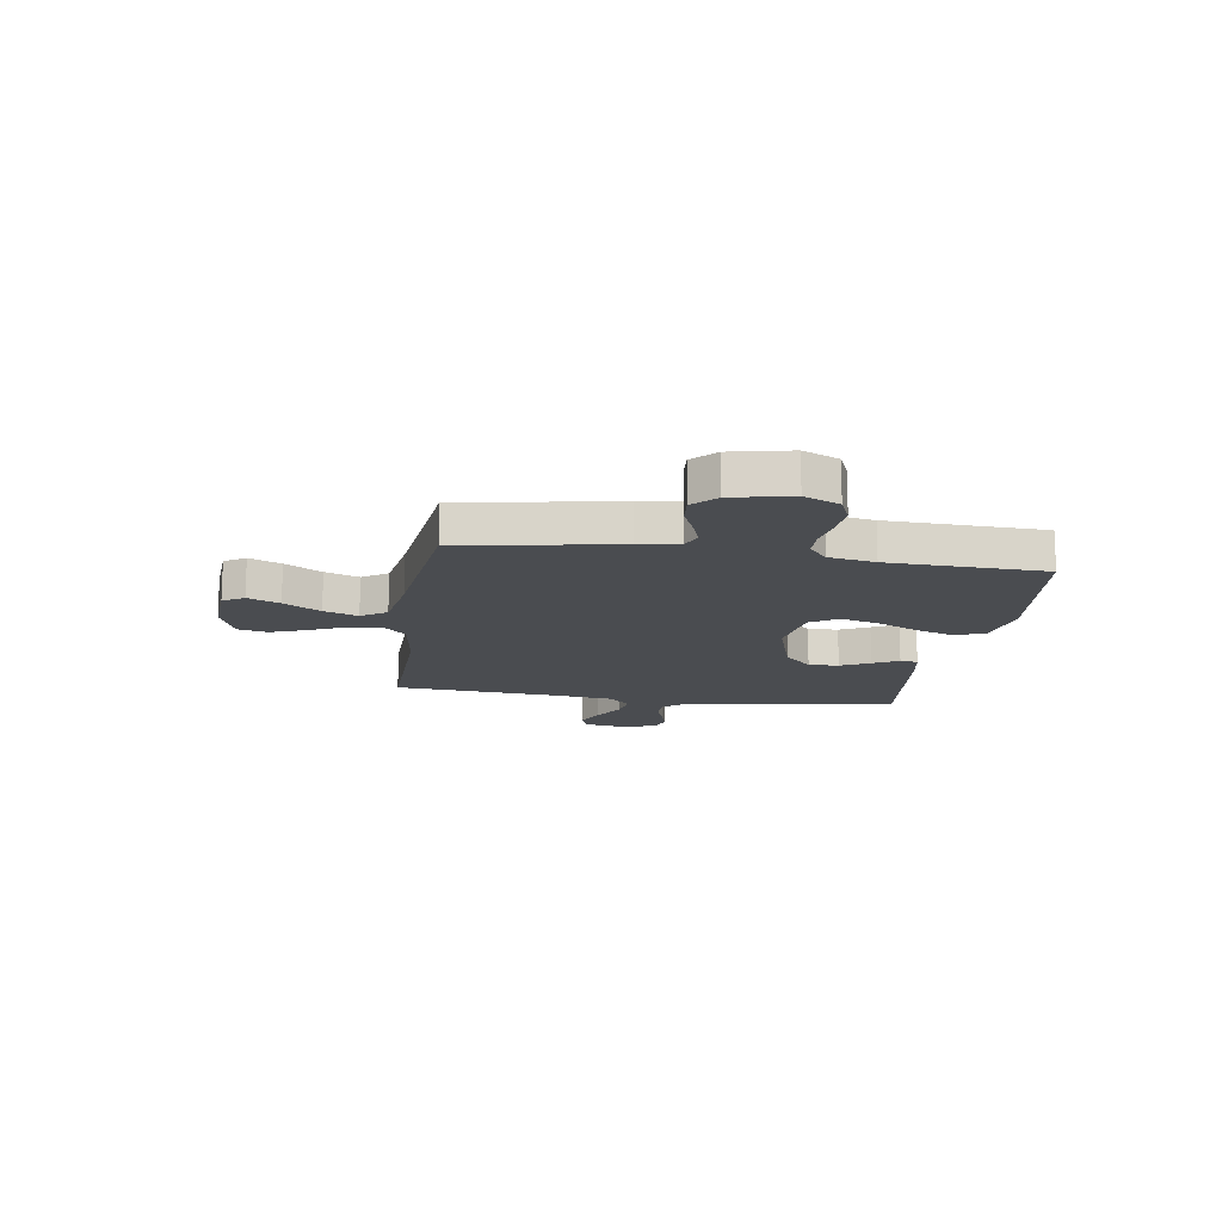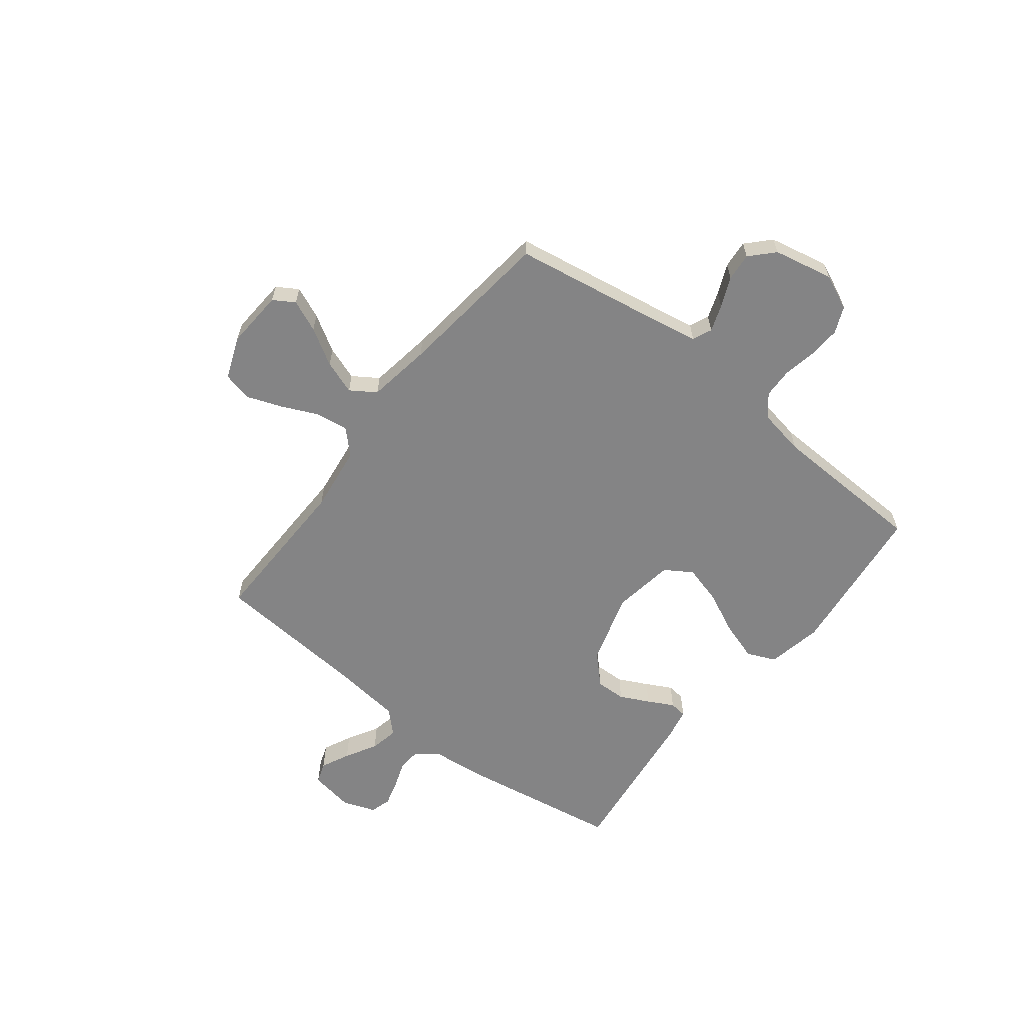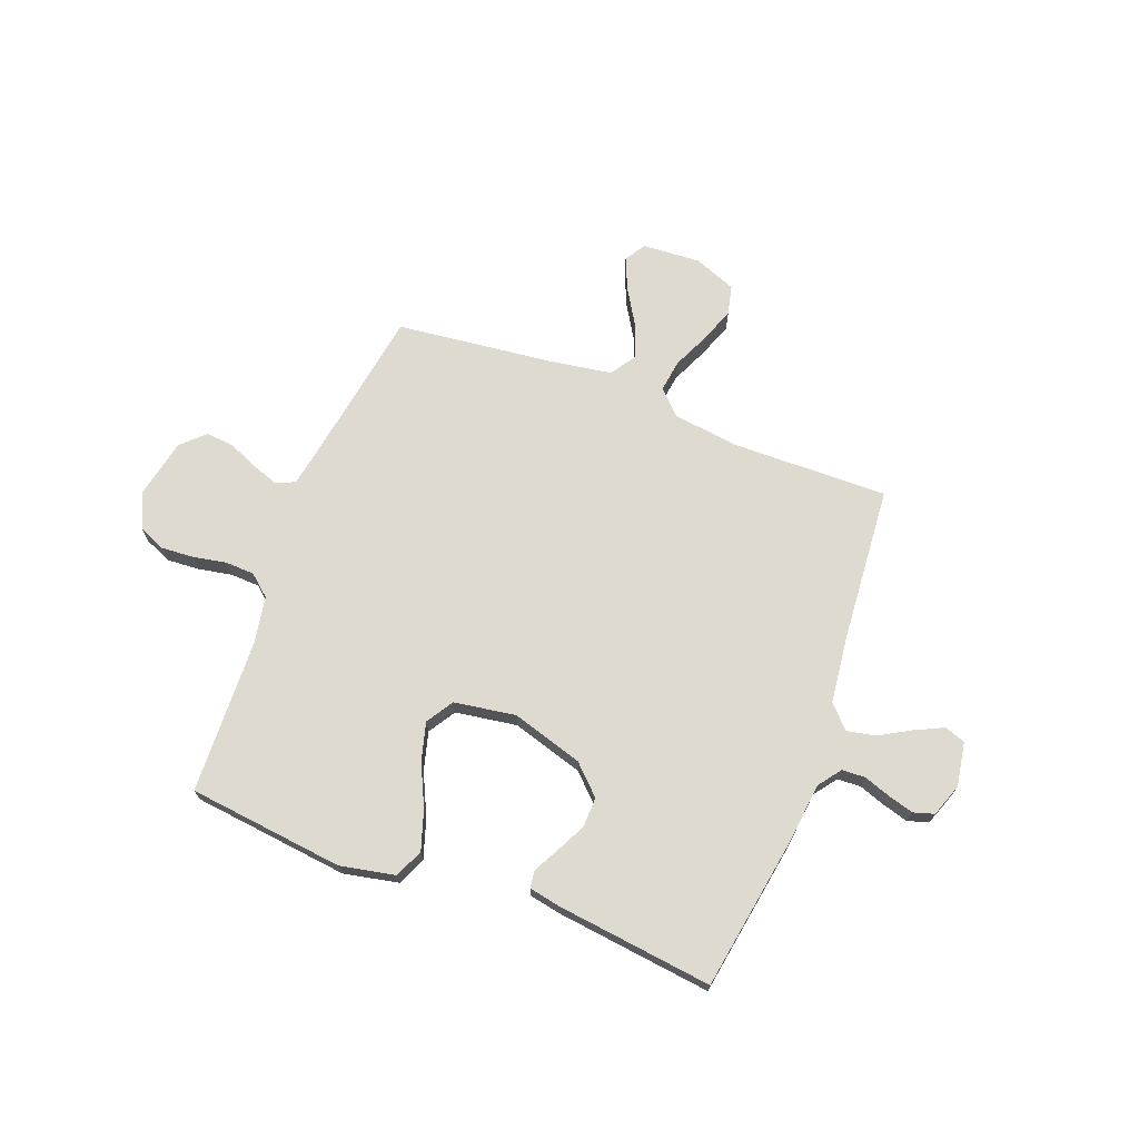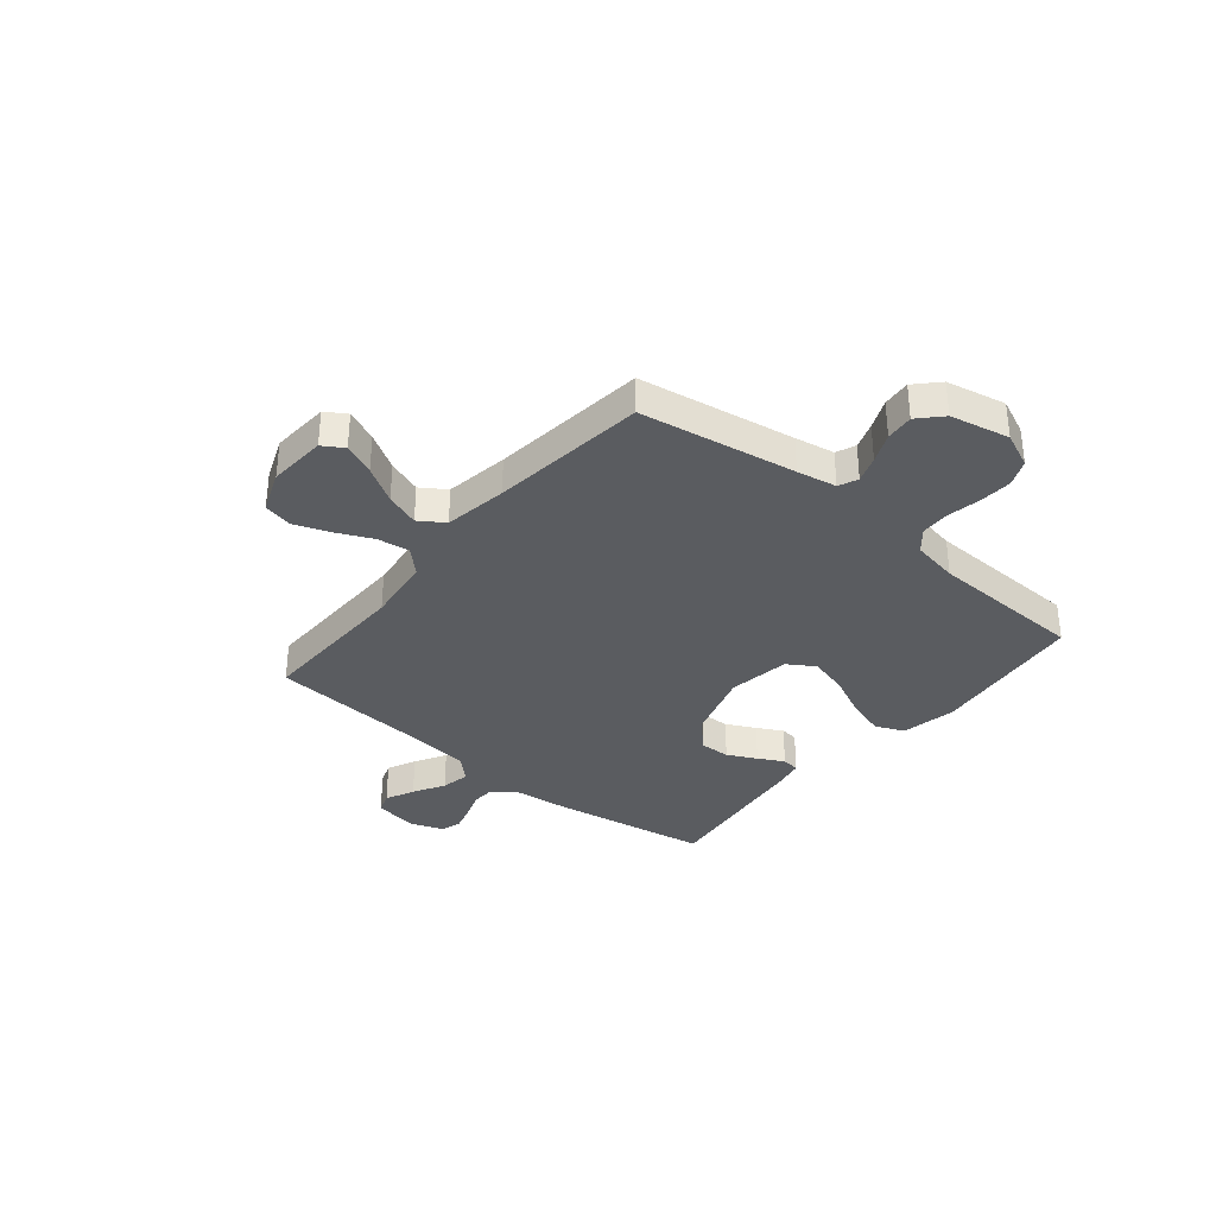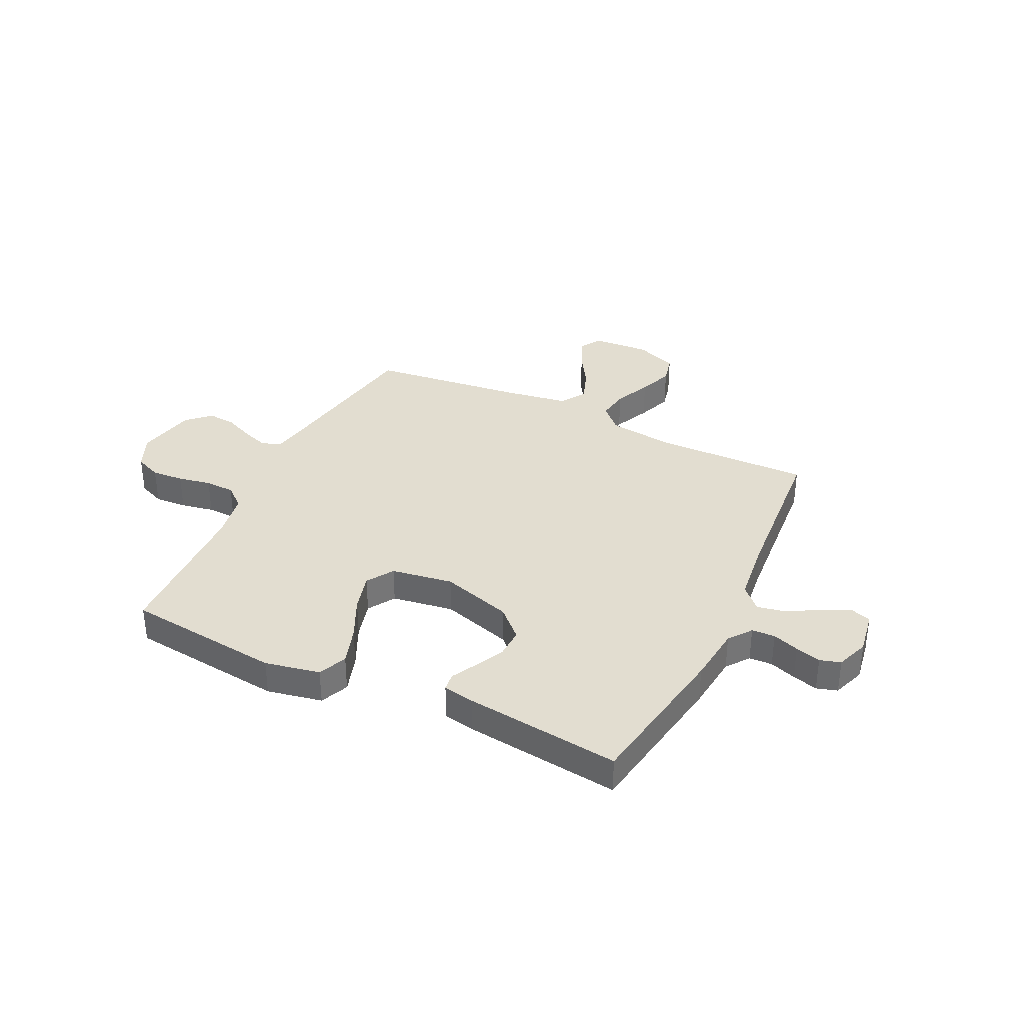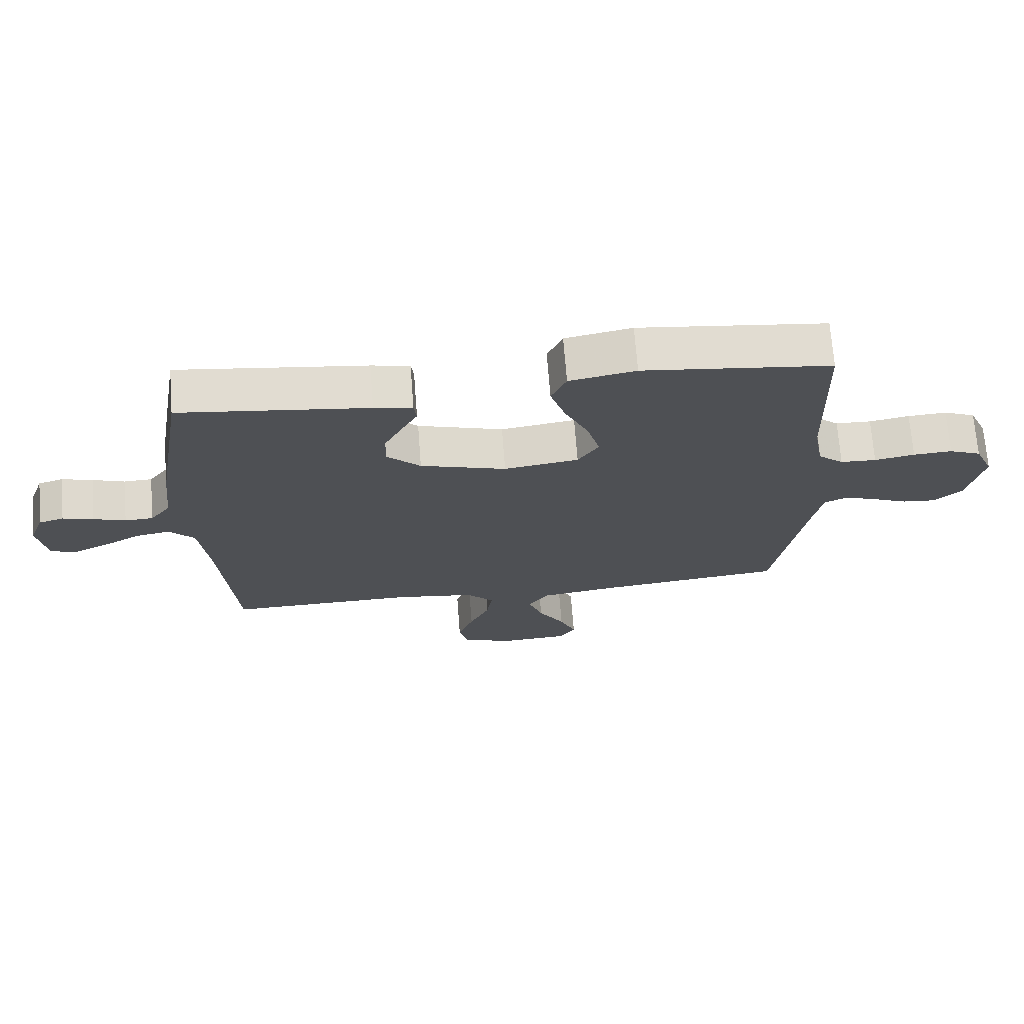
<metadata>
{"format":"obj","ext":"obj","renderer":"f3d","projection":"perspective","resolution":1024,"background":"white","views":[{"elev":-14.8,"azim":-98.7,"up":"+Y"},{"elev":-61.5,"azim":-128.1,"up":"+Y"},{"elev":70.6,"azim":20.7,"up":"+Y"},{"elev":-34.4,"azim":-129.6,"up":"+Y"},{"elev":35.4,"azim":25.6,"up":"+Y"},{"elev":70.5,"azim":175.6,"up":"+Z"}]}
</metadata>
<code>
v 0.5 0.07 -0.5
v 0.2 0.07 -0.495
v 0.072 0.07 -0.512
v 0.028 0.07 -0.557
v 0.037 0.07 -0.619
v 0.069 0.07 -0.689
v 0.094 0.07 -0.756
v 0.081 0.07 -0.812
v 0 0.07 -0.844
v -0.112 0.07 -0.837
v -0.137 0.07 -0.797
v -0.111 0.07 -0.736
v -0.069 0.07 -0.666
v -0.046 0.07 -0.601
v -0.078 0.07 -0.553
v -0.2 0.07 -0.534
v -0.5 0.07 -0.5
v -0.55 0.07 -0.2
v -0.564 0.07 -0.124
v -0.601 0.07 -0.108
v -0.652 0.07 -0.126
v -0.709 0.07 -0.151
v -0.763 0.07 -0.156
v -0.807 0.07 -0.114
v -0.831 0.07 0
v -0.801 0.07 0.068
v -0.75 0.07 0.09
v -0.688 0.07 0.086
v -0.624 0.07 0.074
v -0.567 0.07 0.076
v -0.526 0.07 0.111
v -0.51 0.07 0.2
v -0.5 0.07 0.5
v -0.2 0.07 0.535
v -0.094 0.07 0.514
v -0.07 0.07 0.459
v -0.094 0.07 0.384
v -0.132 0.07 0.303
v -0.152 0.07 0.229
v -0.119 0.07 0.177
v 0 0.07 0.159
v 0.137 0.07 0.201
v 0.191 0.07 0.254
v 0.189 0.07 0.312
v 0.161 0.07 0.368
v 0.135 0.07 0.417
v 0.139 0.07 0.451
v 0.2 0.07 0.463
v 0.5 0.07 0.5
v 0.55 0.07 0.2
v 0.562 0.07 0.089
v 0.595 0.07 0.045
v 0.64 0.07 0.043
v 0.691 0.07 0.061
v 0.74 0.07 0.075
v 0.78 0.07 0.063
v 0.803 0.07 0
v 0.789 0.07 -0.085
v 0.749 0.07 -0.099
v 0.694 0.07 -0.073
v 0.634 0.07 -0.039
v 0.579 0.07 -0.028
v 0.538 0.07 -0.071
v 0.523 0.07 -0.2
v 0.5 0 -0.5
v 0.2 0 -0.495
v 0.072 0 -0.512
v 0.028 0 -0.557
v 0.037 0 -0.619
v 0.069 0 -0.689
v 0.094 0 -0.756
v 0.081 0 -0.812
v 0 0 -0.844
v -0.112 0 -0.837
v -0.137 0 -0.797
v -0.111 0 -0.736
v -0.069 0 -0.666
v -0.046 0 -0.601
v -0.078 0 -0.553
v -0.2 0 -0.534
v -0.5 0 -0.5
v -0.55 0 -0.2
v -0.564 0 -0.124
v -0.601 0 -0.108
v -0.652 0 -0.126
v -0.709 0 -0.151
v -0.763 0 -0.156
v -0.807 0 -0.114
v -0.831 0 0
v -0.801 0 0.068
v -0.75 0 0.09
v -0.688 0 0.086
v -0.624 0 0.074
v -0.567 0 0.076
v -0.526 0 0.111
v -0.51 0 0.2
v -0.5 0 0.5
v -0.2 0 0.535
v -0.094 0 0.514
v -0.07 0 0.459
v -0.094 0 0.384
v -0.132 0 0.303
v -0.152 0 0.229
v -0.119 0 0.177
v 0 0 0.159
v 0.137 0 0.201
v 0.191 0 0.254
v 0.189 0 0.312
v 0.161 0 0.368
v 0.135 0 0.417
v 0.139 0 0.451
v 0.2 0 0.463
v 0.5 0 0.5
v 0.55 0 0.2
v 0.562 0 0.089
v 0.595 0 0.045
v 0.64 0 0.043
v 0.691 0 0.061
v 0.74 0 0.075
v 0.78 0 0.063
v 0.803 0 0
v 0.789 0 -0.085
v 0.749 0 -0.099
v 0.694 0 -0.073
v 0.634 0 -0.039
v 0.579 0 -0.028
v 0.538 0 -0.071
v 0.523 0 -0.2
f 59 60 61
f 58 59 61
f 57 58 61
f 56 57 61
f 55 56 61
f 54 55 61
f 53 54 61
f 52 53 61 62
f 51 52 62 63
f 50 51 63
f 49 50 63
f 48 49 63
f 47 48 63
f 46 47 63
f 45 46 63
f 36 37 38
f 35 36 38
f 34 35 38
f 33 34 38
f 32 33 38
f 31 32 38 39
f 30 31 39 40
f 27 28 29
f 26 27 29
f 25 26 29
f 24 25 29
f 23 24 29
f 22 23 29
f 21 22 29
f 20 21 29 30
f 30 40 41
f 20 30 41
f 19 20 41
f 16 17 18
f 19 41 42
f 18 19 42
f 16 18 42
f 15 16 42
f 11 12 13
f 10 11 13
f 9 10 13
f 8 9 13
f 7 8 13
f 6 7 13
f 5 6 13
f 4 5 13 14
f 64 1 2
f 64 2 3
f 44 45 63 64
f 43 44 64
f 43 64 3
f 15 42 43
f 14 15 43
f 4 14 43
f 3 4 43
f 125 124 123
f 125 123 122
f 125 122 121
f 125 121 120
f 125 120 119
f 125 119 118
f 125 118 117
f 126 125 117 116
f 127 126 116 115
f 127 115 114
f 127 114 113
f 127 113 112
f 127 112 111
f 127 111 110
f 127 110 109
f 102 101 100
f 102 100 99
f 102 99 98
f 102 98 97
f 102 97 96
f 103 102 96 95
f 104 103 95 94
f 93 92 91
f 93 91 90
f 93 90 89
f 93 89 88
f 93 88 87
f 93 87 86
f 93 86 85
f 94 93 85 84
f 105 104 94
f 105 94 84
f 105 84 83
f 82 81 80
f 106 105 83
f 106 83 82
f 106 82 80
f 106 80 79
f 77 76 75
f 77 75 74
f 77 74 73
f 77 73 72
f 77 72 71
f 77 71 70
f 77 70 69
f 78 77 69 68
f 66 65 128
f 67 66 128
f 128 127 109 108
f 128 108 107
f 67 128 107
f 107 106 79
f 107 79 78
f 107 78 68
f 107 68 67
f 1 65 66 2
f 2 66 67 3
f 3 67 68 4
f 4 68 69 5
f 5 69 70 6
f 6 70 71 7
f 7 71 72 8
f 8 72 73 9
f 9 73 74 10
f 10 74 75 11
f 11 75 76 12
f 12 76 77 13
f 13 77 78 14
f 14 78 79 15
f 15 79 80 16
f 16 80 81 17
f 17 81 82 18
f 18 82 83 19
f 19 83 84 20
f 20 84 85 21
f 21 85 86 22
f 22 86 87 23
f 23 87 88 24
f 24 88 89 25
f 25 89 90 26
f 26 90 91 27
f 27 91 92 28
f 28 92 93 29
f 29 93 94 30
f 30 94 95 31
f 31 95 96 32
f 32 96 97 33
f 33 97 98 34
f 34 98 99 35
f 35 99 100 36
f 36 100 101 37
f 37 101 102 38
f 38 102 103 39
f 39 103 104 40
f 40 104 105 41
f 41 105 106 42
f 42 106 107 43
f 43 107 108 44
f 44 108 109 45
f 45 109 110 46
f 46 110 111 47
f 47 111 112 48
f 48 112 113 49
f 49 113 114 50
f 50 114 115 51
f 51 115 116 52
f 52 116 117 53
f 53 117 118 54
f 54 118 119 55
f 55 119 120 56
f 56 120 121 57
f 57 121 122 58
f 58 122 123 59
f 59 123 124 60
f 60 124 125 61
f 61 125 126 62
f 62 126 127 63
f 63 127 128 64
f 64 128 65 1

</code>
